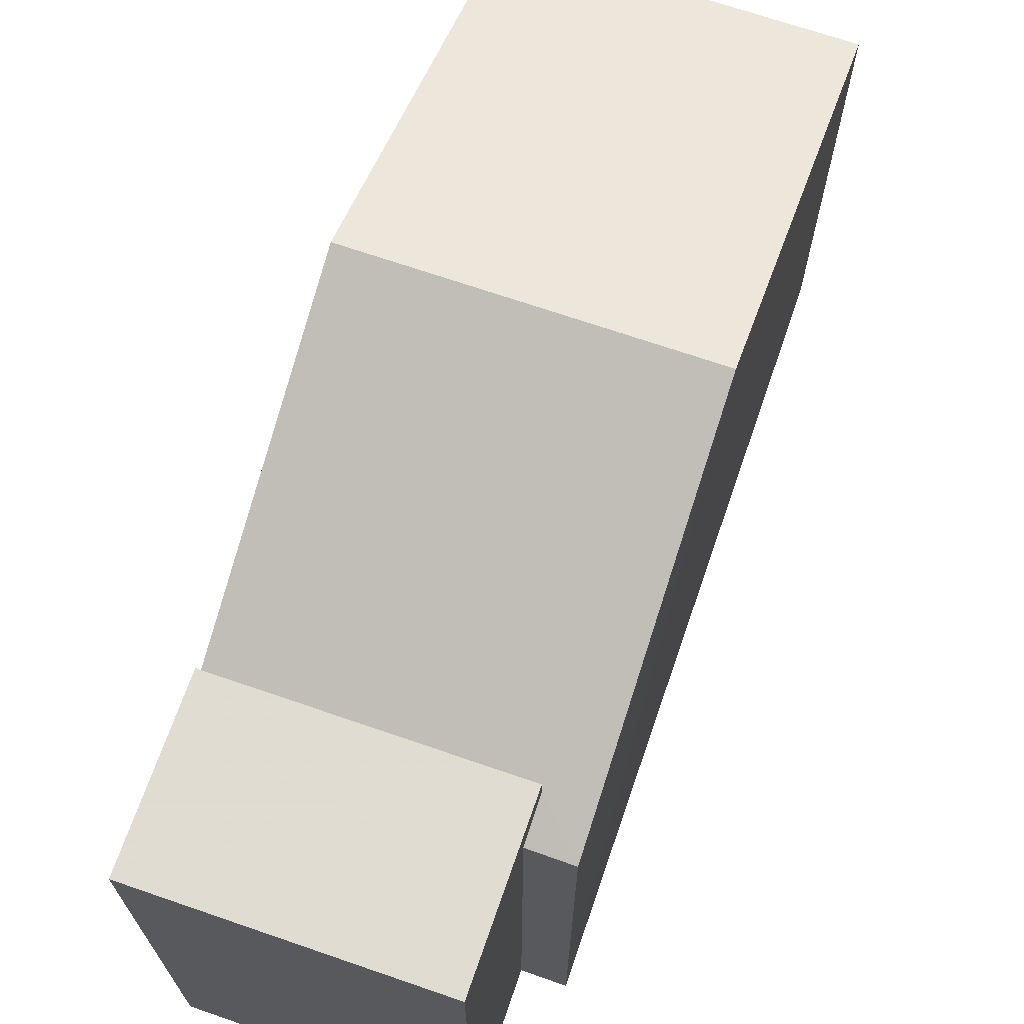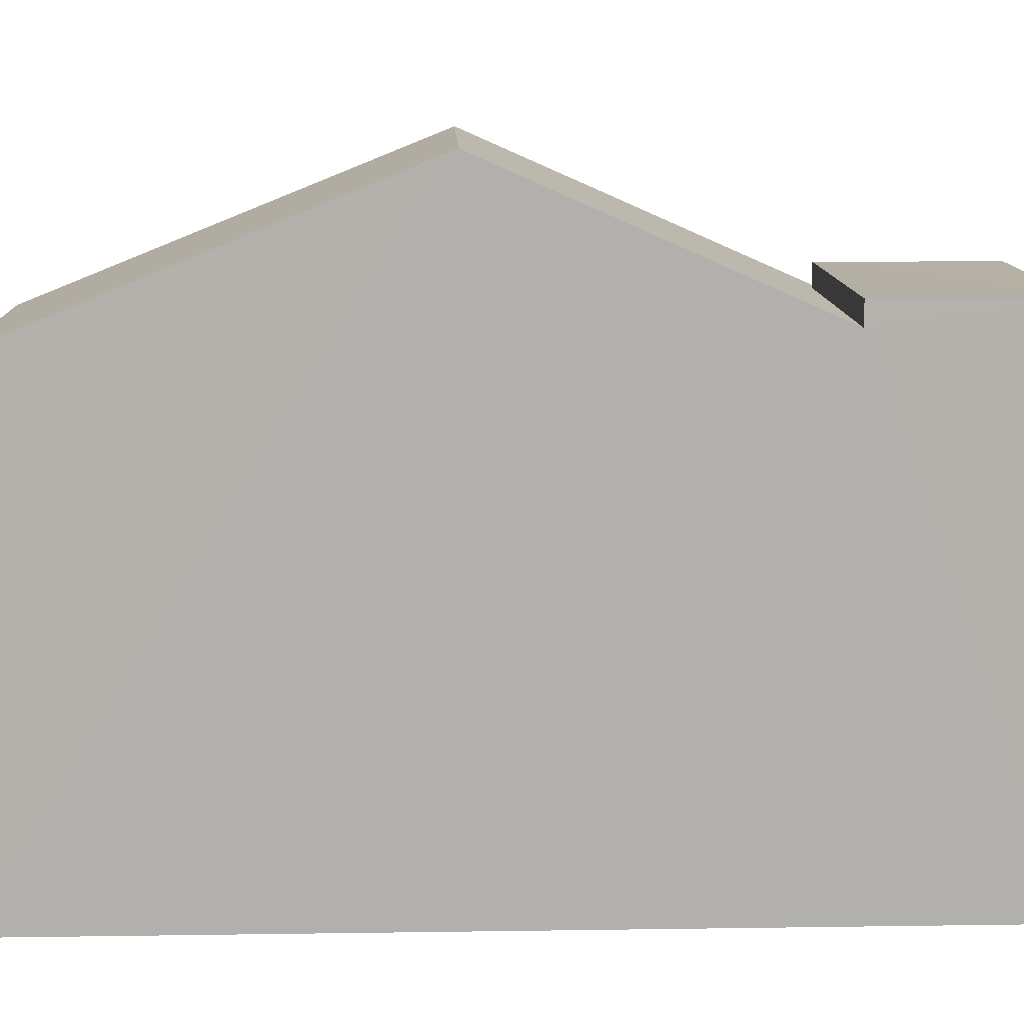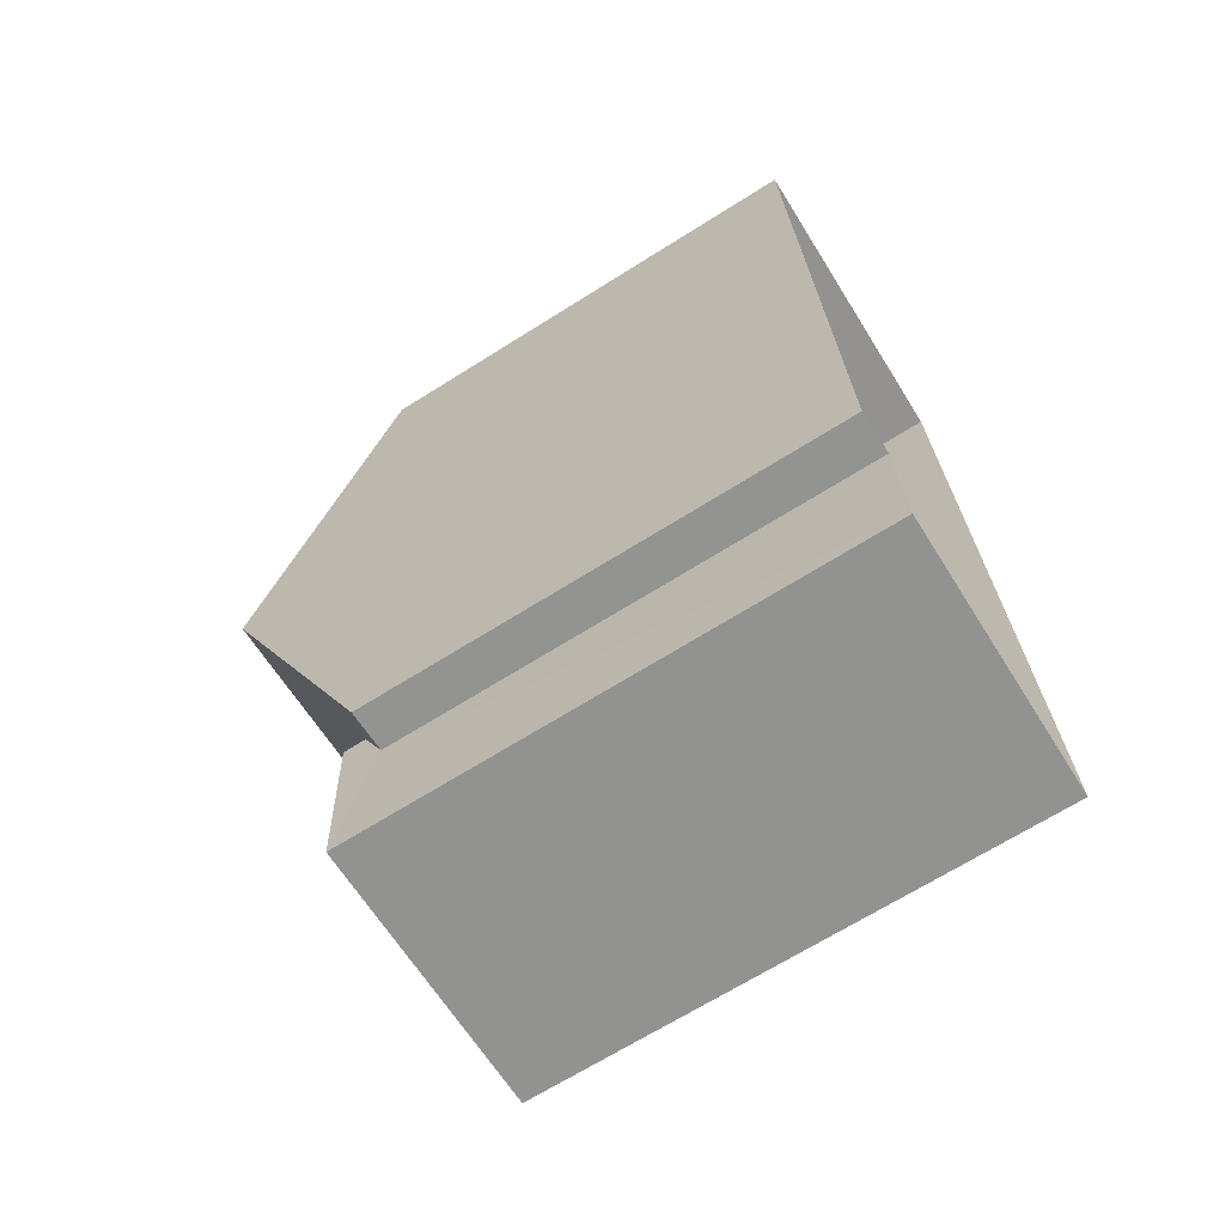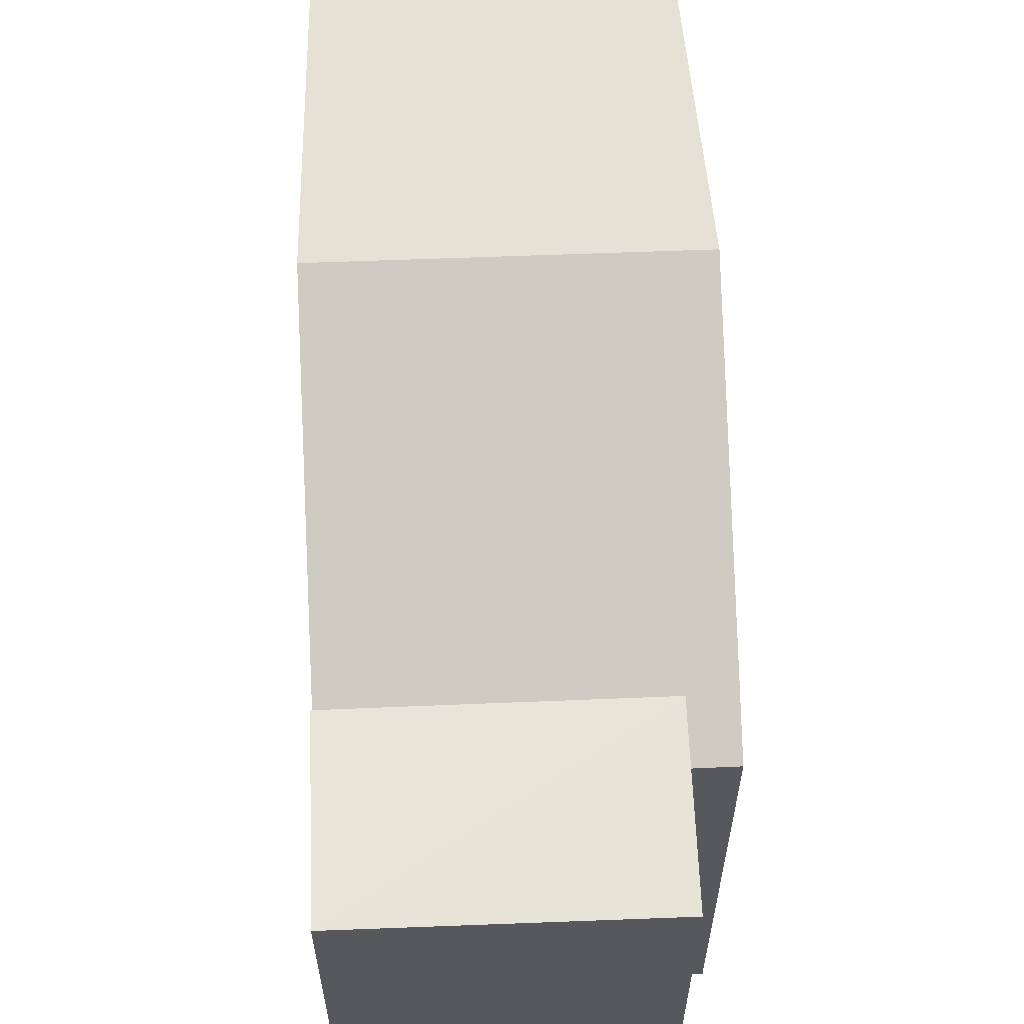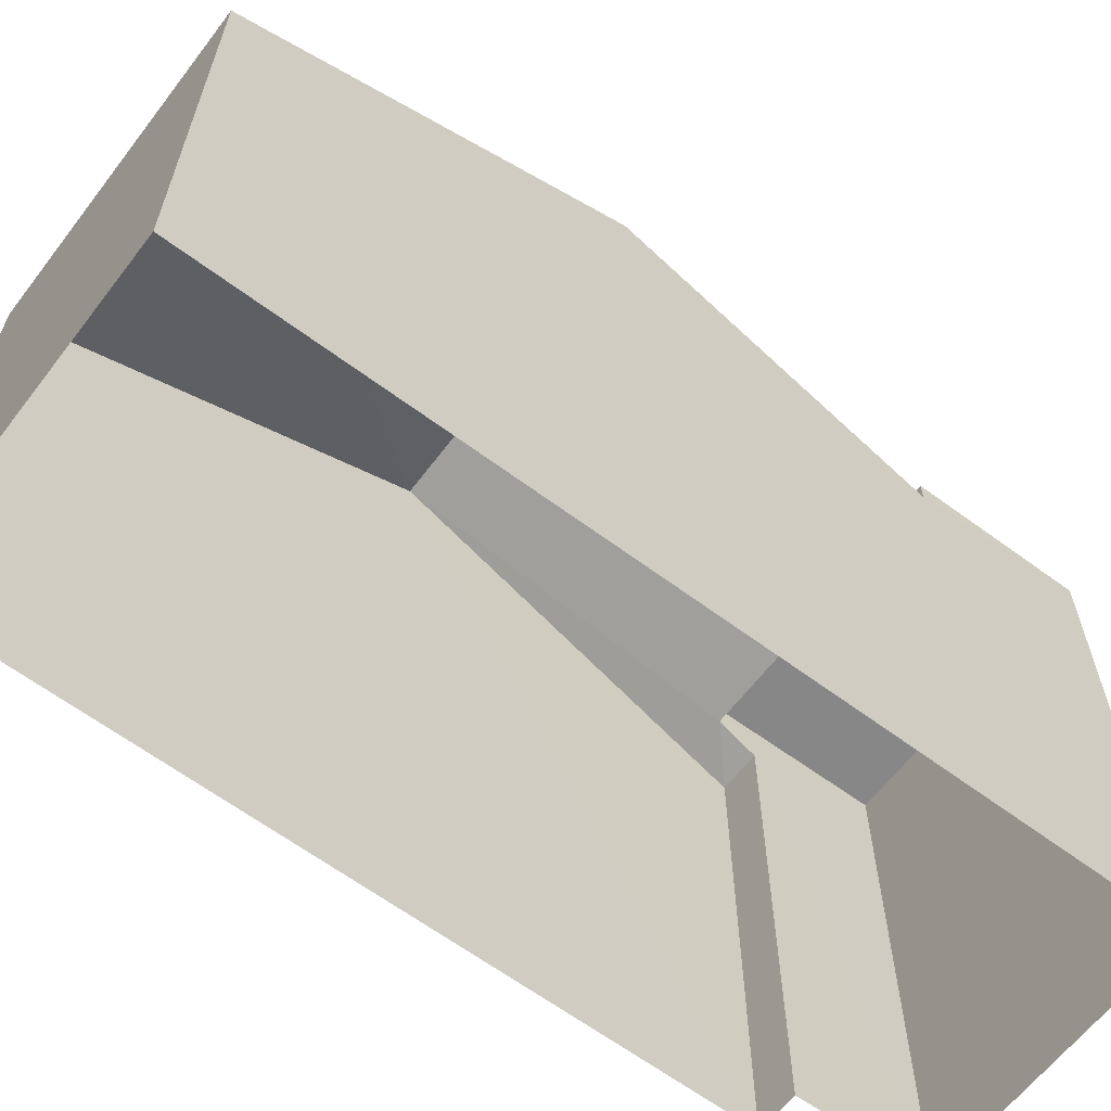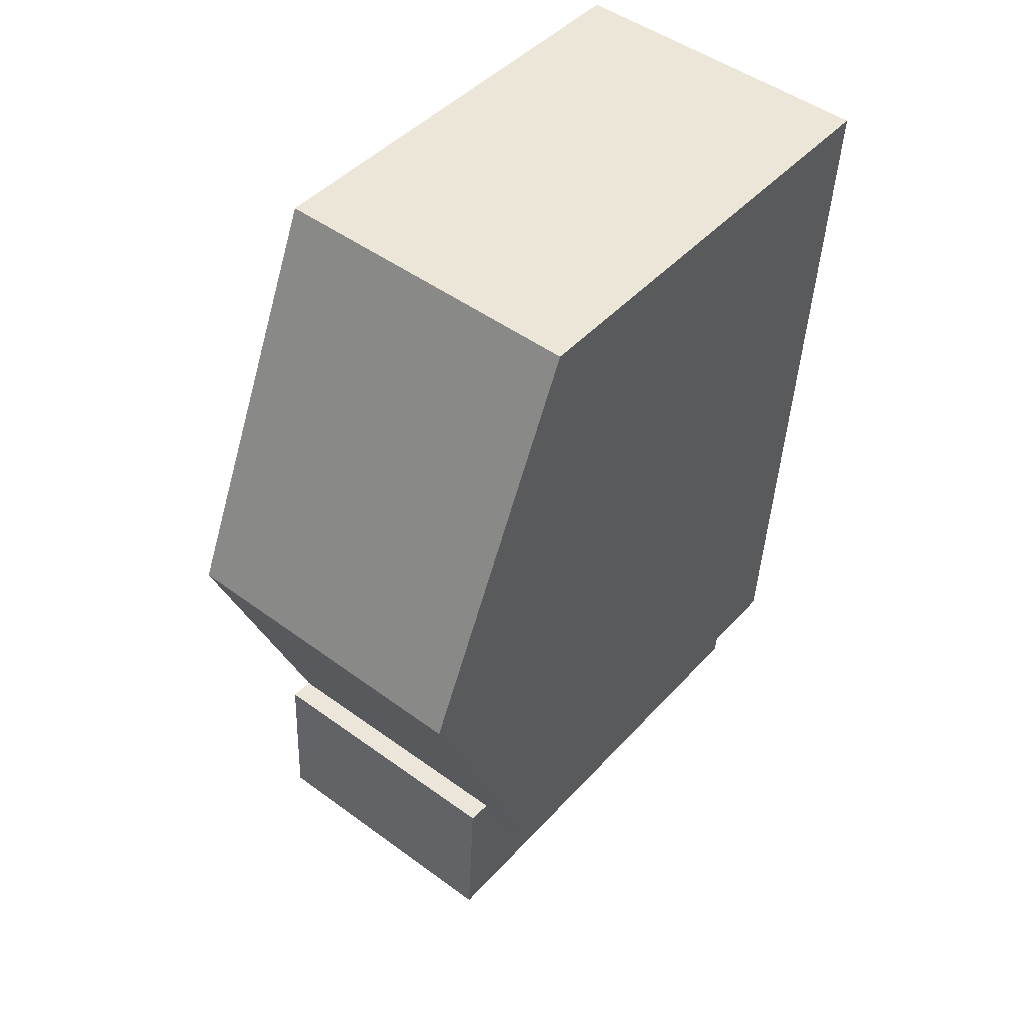
<metadata>
{"format":"obj","ext":"obj","renderer":"f3d","projection":"perspective","resolution":1024,"background":"white","views":[{"elev":69.1,"azim":16.2,"up":"+Z"},{"elev":11.4,"azim":-94.8,"up":"+Z"},{"elev":-68.6,"azim":122.2,"up":"+Y"},{"elev":61.4,"azim":-5.1,"up":"+Z"},{"elev":-62.6,"azim":-130.1,"up":"+Z"},{"elev":44.8,"azim":38.9,"up":"+Y"}]}
</metadata>
<code>
v -3.739e+05 -1.045e+05 23.85
v -3.739e+05 -1.045e+05 23.85
v -3.739e+05 -1.045e+05 23.85
v -3.739e+05 -1.045e+05 23.85
v -3.739e+05 -1.045e+05 23.85
v -3.739e+05 -1.045e+05 23.85
v -3.739e+05 -1.045e+05 32.97
v -3.739e+05 -1.045e+05 30.7
v -3.739e+05 -1.045e+05 32.97
v -3.739e+05 -1.045e+05 30.7
v -3.739e+05 -1.045e+05 31.29
v -3.739e+05 -1.045e+05 31.29
v -3.739e+05 -1.045e+05 31.29
v -3.739e+05 -1.045e+05 31.29
v -3.739e+05 -1.045e+05 30.96
v -3.739e+05 -1.045e+05 30.7
v -3.739e+05 -1.045e+05 30.96
v -3.739e+05 -1.045e+05 30.7
f 1 2 3
f 3 2 4
f 1 5 2
f 4 2 6
f 7 8 9
f 7 10 8
f 11 12 13
f 14 11 13
f 9 15 7
f 7 15 16
f 9 17 15
f 16 15 18
f 17 14 13
f 15 17 13
f 11 4 6
f 12 11 6
f 18 5 16
f 18 2 5
f 16 5 7
f 5 1 7
f 1 10 7
f 17 3 4
f 17 4 11
f 9 8 3
f 17 11 14
f 17 9 3
f 8 1 3
f 8 10 1
f 6 18 12
f 12 18 13
f 6 2 18
f 13 18 15

</code>
